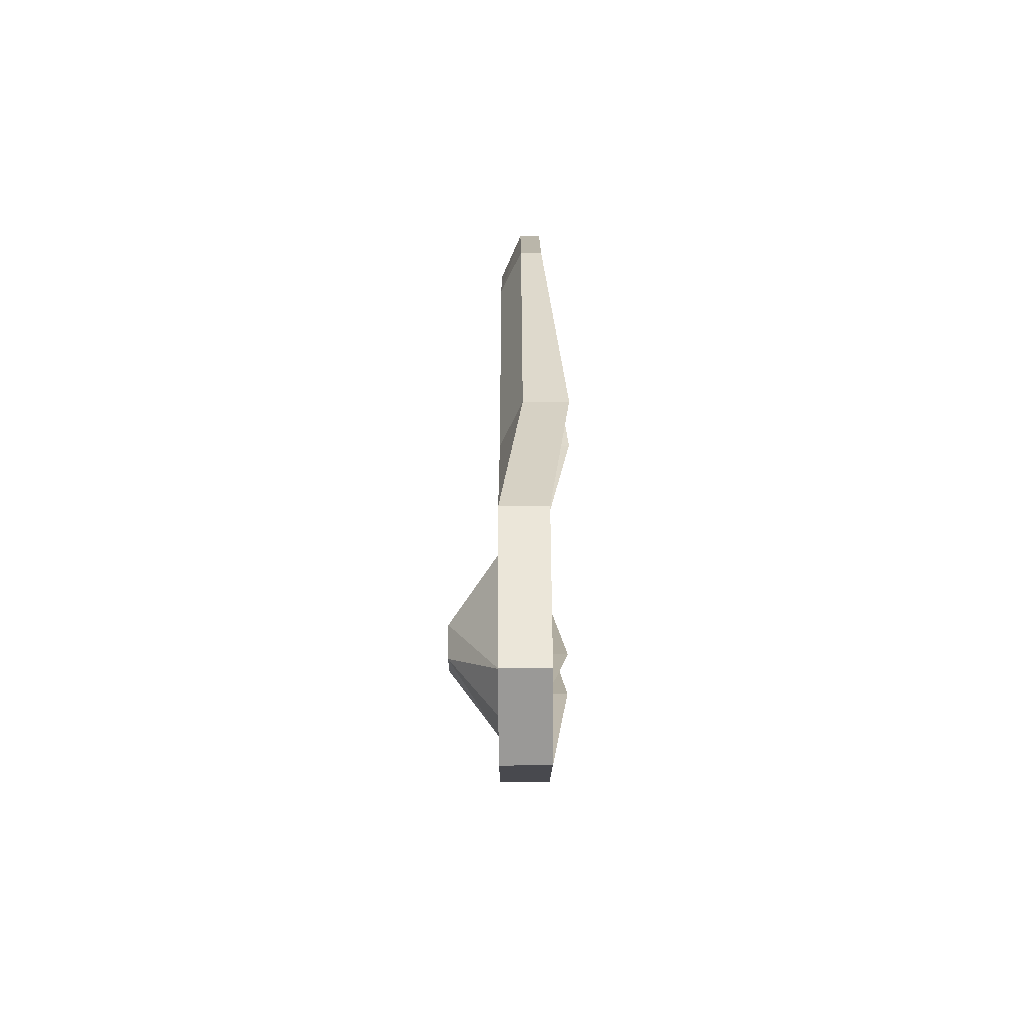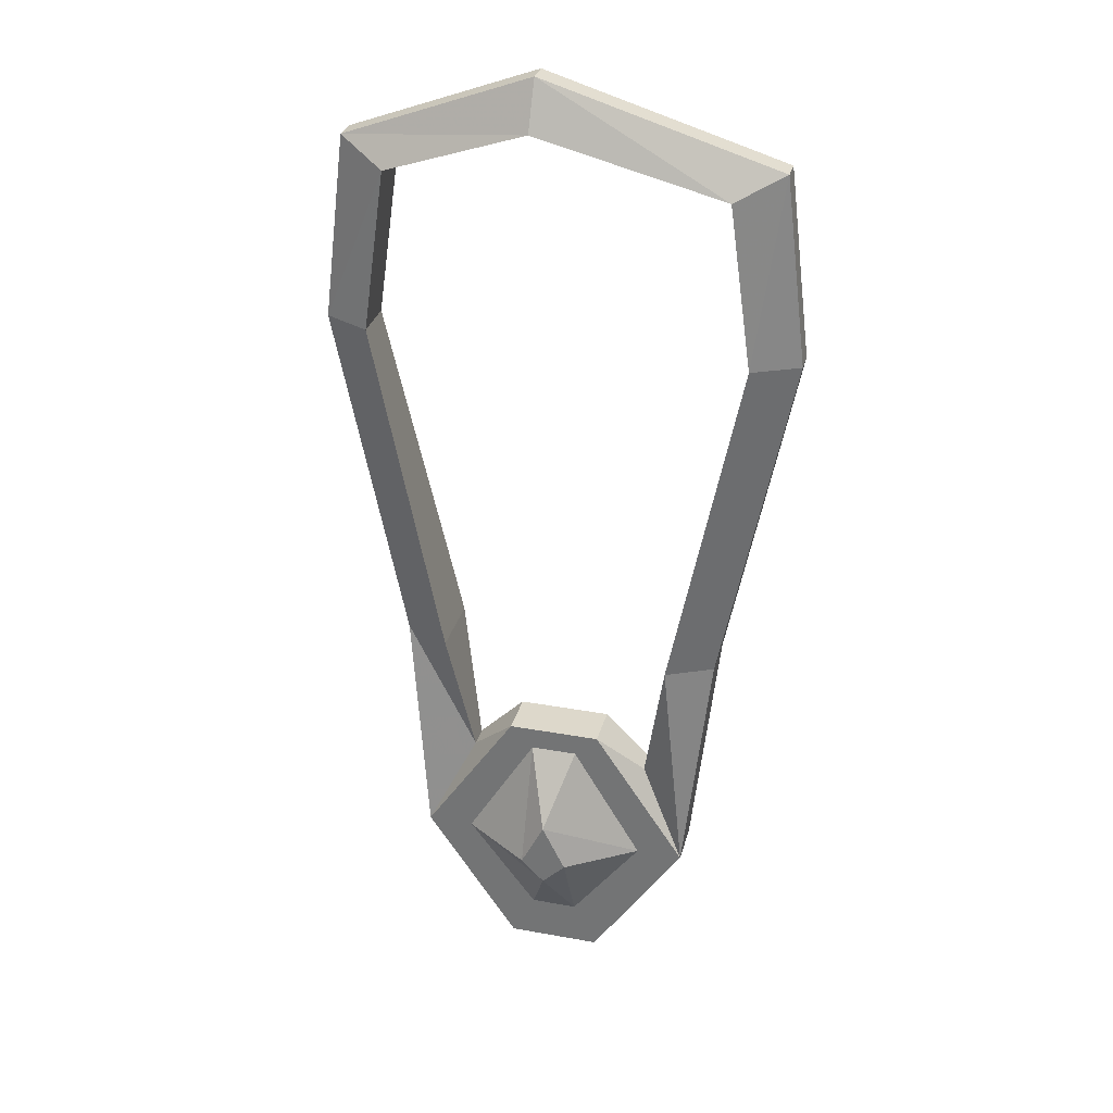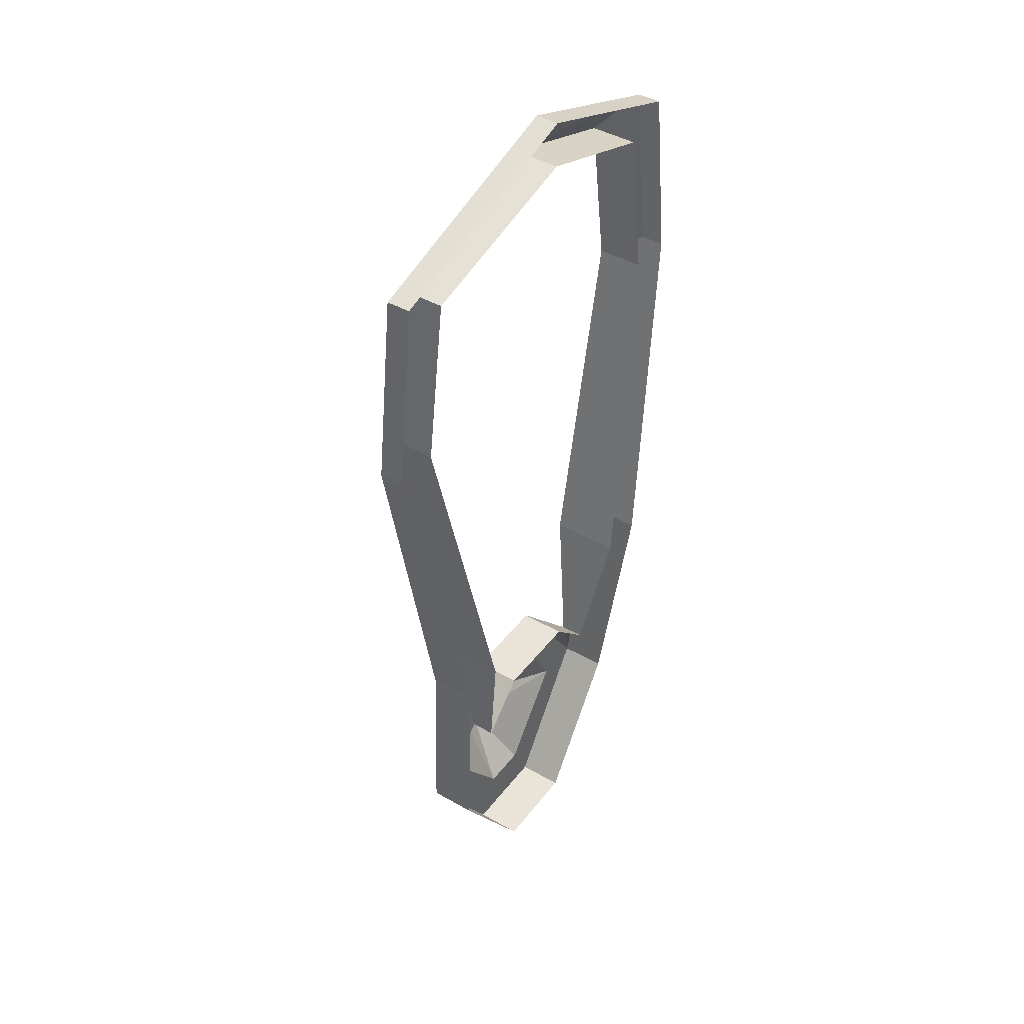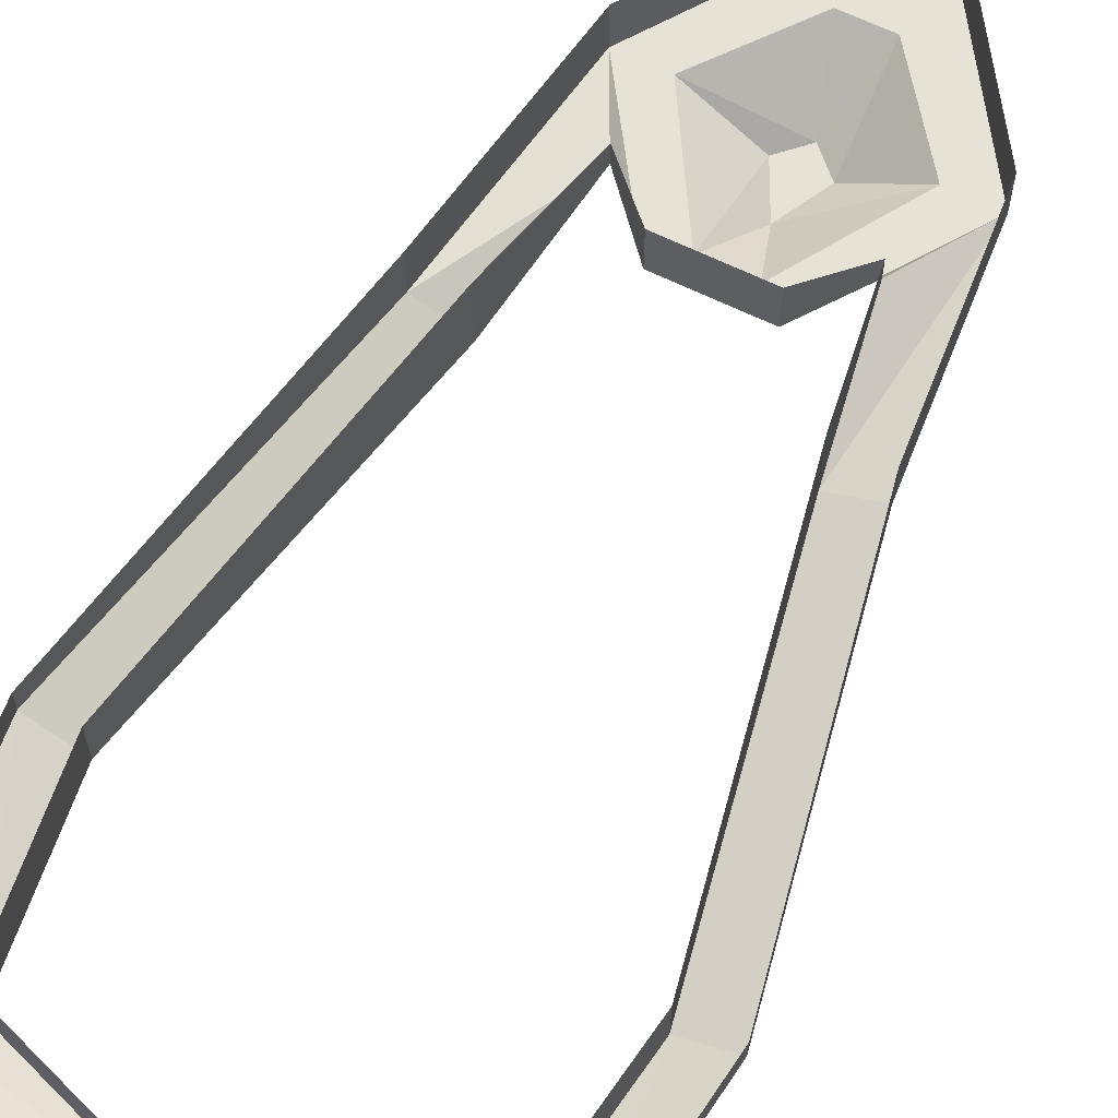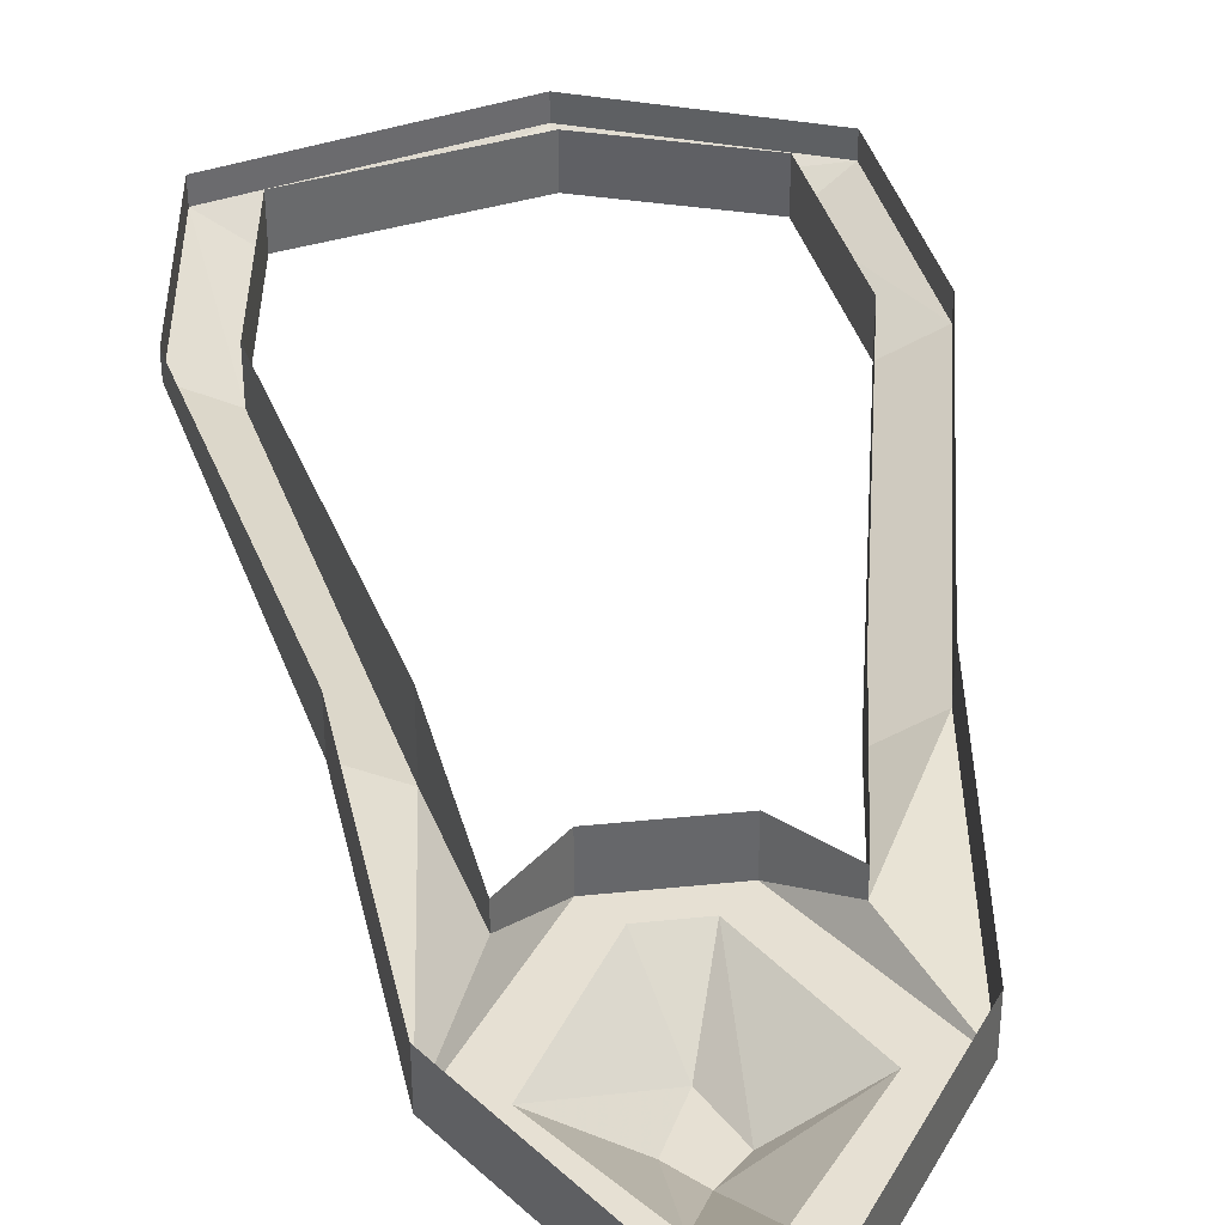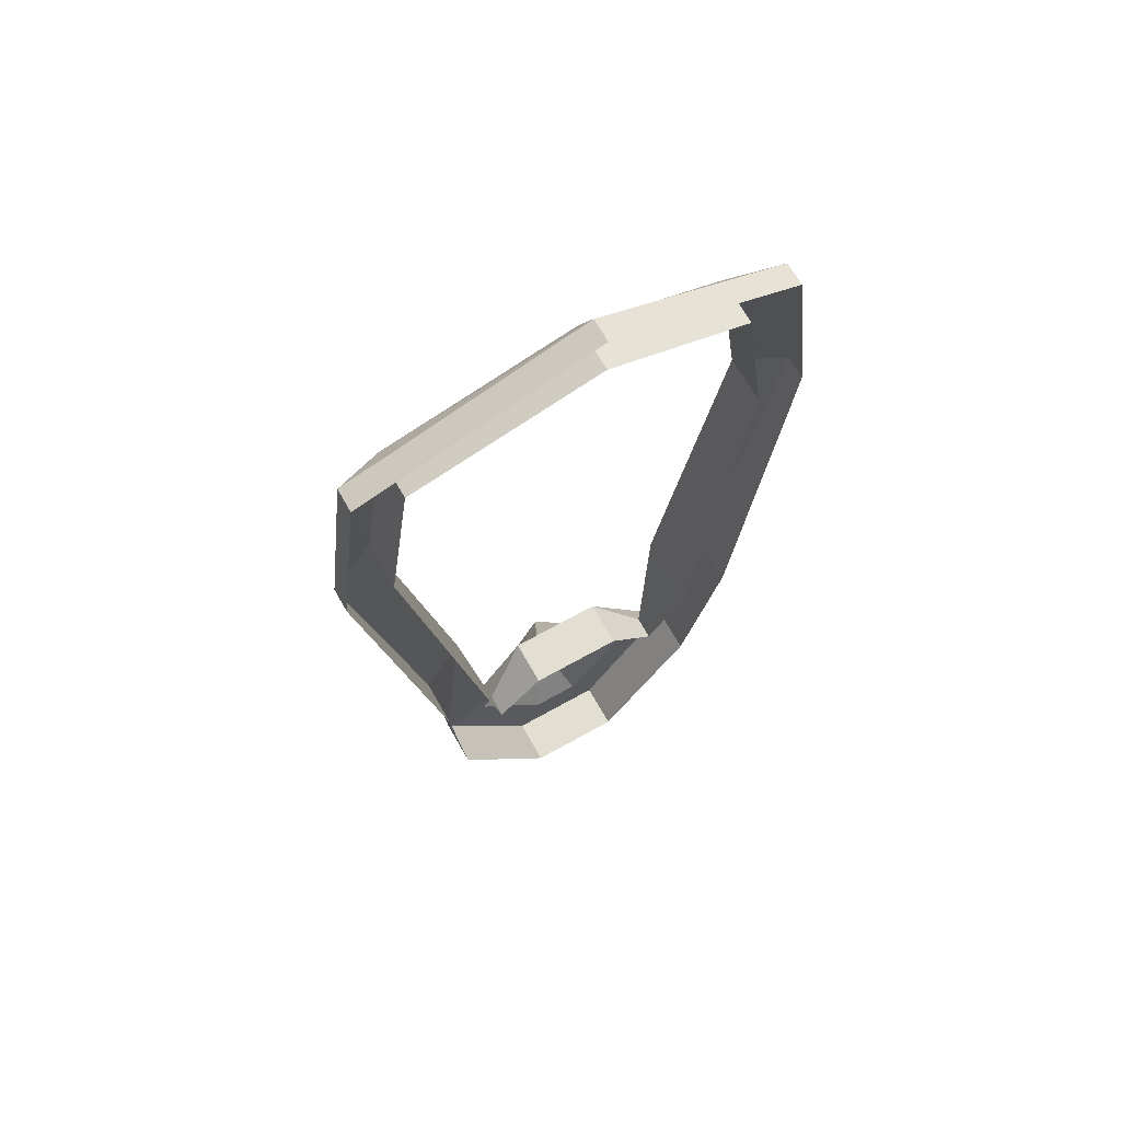
<metadata>
{"format":"obj","ext":"obj","renderer":"f3d","projection":"perspective","resolution":1024,"background":"white","views":[{"elev":-69.0,"azim":90.3,"up":"+Z"},{"elev":31.2,"azim":14.5,"up":"+Z"},{"elev":43.1,"azim":124.4,"up":"+Z"},{"elev":63.2,"azim":26.7,"up":"+Y"},{"elev":38.4,"azim":172.6,"up":"+Y"},{"elev":67.4,"azim":150.6,"up":"+Z"}]}
</metadata>
<code>
v -0.07031 -0.007812 0.0625
v -0.07812 -0.007812 0
v -0.07812 -0.01562 0
v -0.07031 -0.01562 0.0625
v -0.007812 -0.007812 0.08594
v -0.007812 -0.01562 0.08594
v 0.07031 -0.007812 0.0625
v 0.07031 -0.01562 0.0625
v 0.07812 -0.007812 0
v 0.07812 -0.01562 0
v 0.05469 0 -0.1172
v 0.05469 -0.01562 -0.1172
v 0.04688 -0.007812 -0.1953
v 0.04688 -0.02344 -0.1953
v 0.01562 -0.007812 -0.2422
v 0.01562 -0.02344 -0.2422
v -0.01562 -0.007812 -0.2422
v -0.01562 -0.02344 -0.2422
v -0.04688 -0.007812 -0.1953
v -0.04688 -0.02344 -0.1953
v -0.05469 0 -0.1172
v -0.05469 -0.01562 -0.1172
v -0.0625 -0.02344 0
v -0.05469 -0.02344 0.05469
v -0.007812 -0.02344 0.07031
v 0.05469 -0.02344 0.05469
v 0.0625 -0.02344 0
v 0.03906 -0.02344 -0.1172
v 0.03125 -0.01562 -0.1641
v 0.01562 -0.02344 -0.1484
v 0.007812 -0.02344 -0.1562
v 0.03125 -0.02344 -0.1953
v 0.007812 -0.02344 -0.2266
v -0.007812 -0.02344 -0.2266
v -0.03125 -0.02344 -0.1953
v -0.01562 -0.02344 -0.1484
v -0.03125 -0.01562 -0.1641
v -0.03906 -0.02344 -0.1172
v -0.03906 0 -0.1172
v -0.0625 -0.007812 0
v -0.05469 -0.007812 0.05469
v -0.007812 -0.007812 0.07031
v 0.05469 -0.007812 0.05469
v 0.0625 -0.007812 0
v 0.03906 0 -0.1172
v 0.03125 -0.007812 -0.1641
v 0.01562 -0.007812 -0.1484
v -0.007812 -0.02344 -0.1562
v 0 -0.03906 -0.1797
v 0.007812 -0.03906 -0.1953
v 0 -0.03906 -0.2031
v -0.007812 -0.03906 -0.1953
v -0.01562 -0.007812 -0.1484
v -0.03125 -0.007812 -0.1641
f 1 2 3
f 1 3 4
f 1 4 5
f 5 4 6
f 5 6 7
f 7 6 8
f 7 8 9
f 9 8 10
f 9 10 11
f 11 10 12
f 11 12 13
f 13 12 14
f 13 14 15
f 15 14 16
f 15 16 17
f 17 16 18
f 17 18 19
f 19 18 20
f 19 20 21
f 21 20 22
f 21 22 2
f 2 22 3
f 3 22 23
f 3 23 24
f 3 24 4
f 4 24 25
f 4 25 6
f 6 25 26
f 6 26 8
f 8 26 27
f 8 27 10
f 10 27 28
f 10 28 12
f 12 28 14
f 14 28 29
f 14 29 30
f 14 30 31
f 14 31 32
f 14 32 16
f 16 32 33
f 16 33 18
f 18 33 34
f 18 34 20
f 20 34 35
f 20 35 36
f 20 36 37
f 20 37 22
f 22 37 38
f 22 38 23
f 23 38 39
f 23 39 40
f 23 40 24
f 24 40 41
f 24 41 25
f 25 41 42
f 25 42 26
f 26 42 43
f 26 43 27
f 27 43 44
f 27 44 28
f 28 44 45
f 28 45 46
f 28 46 29
f 29 46 47
f 29 47 30
f 30 47 36
f 30 36 48
f 30 48 31
f 31 49 49
f 34 51 51
f 35 48 36
f 47 53 36
f 36 53 54
f 36 54 37
f 37 54 38
f 38 54 39
f 52 51 51
f 52 49 49
f 31 48 49
f 31 49 32
f 32 49 50
f 32 50 33
f 33 50 51
f 33 51 34
f 34 51 35
f 35 51 52
f 35 52 48
f 52 51 50
f 52 50 49
f 52 49 48

</code>
